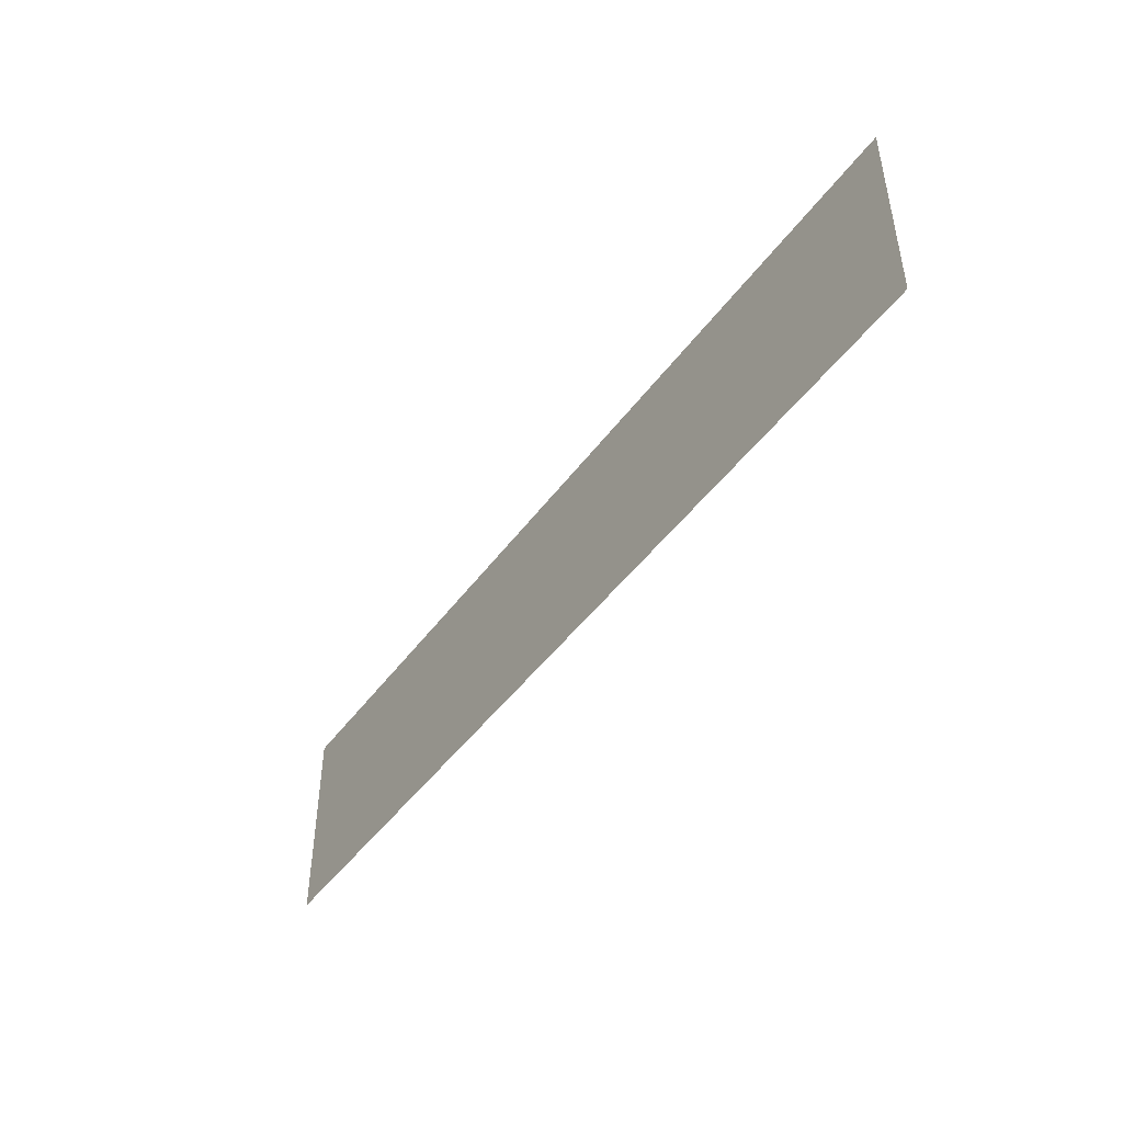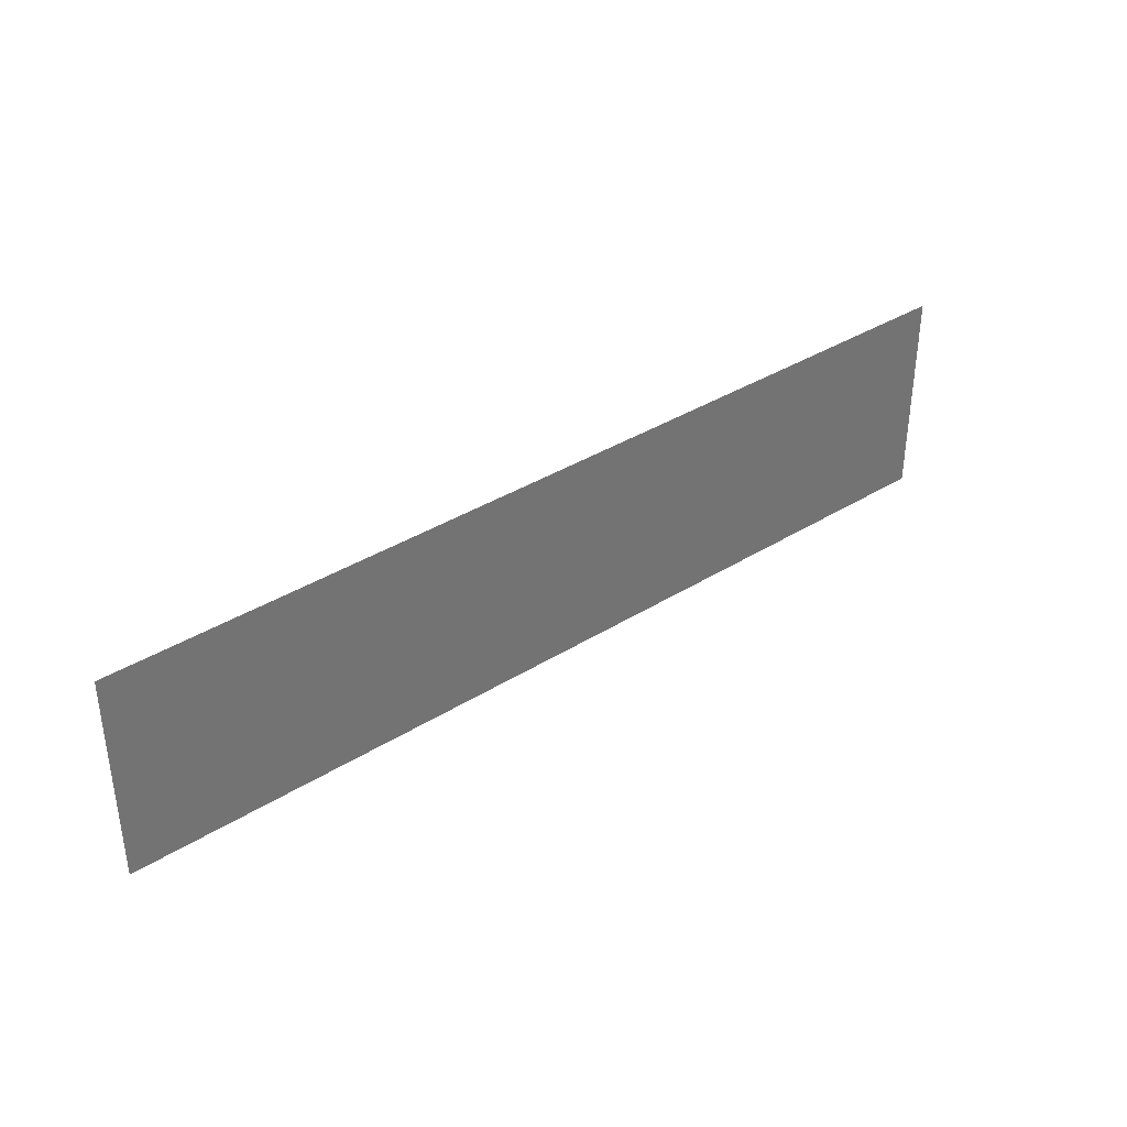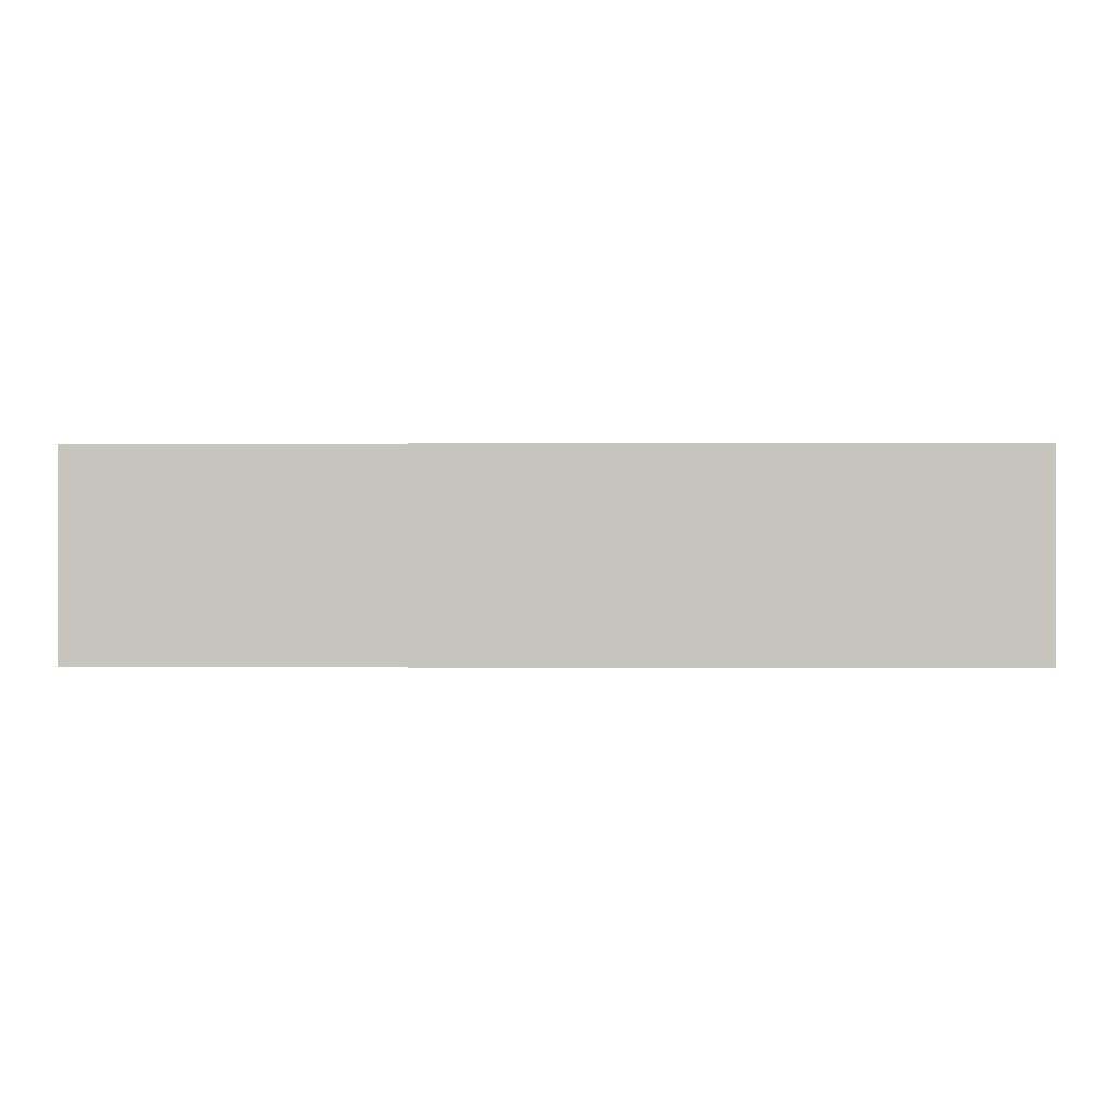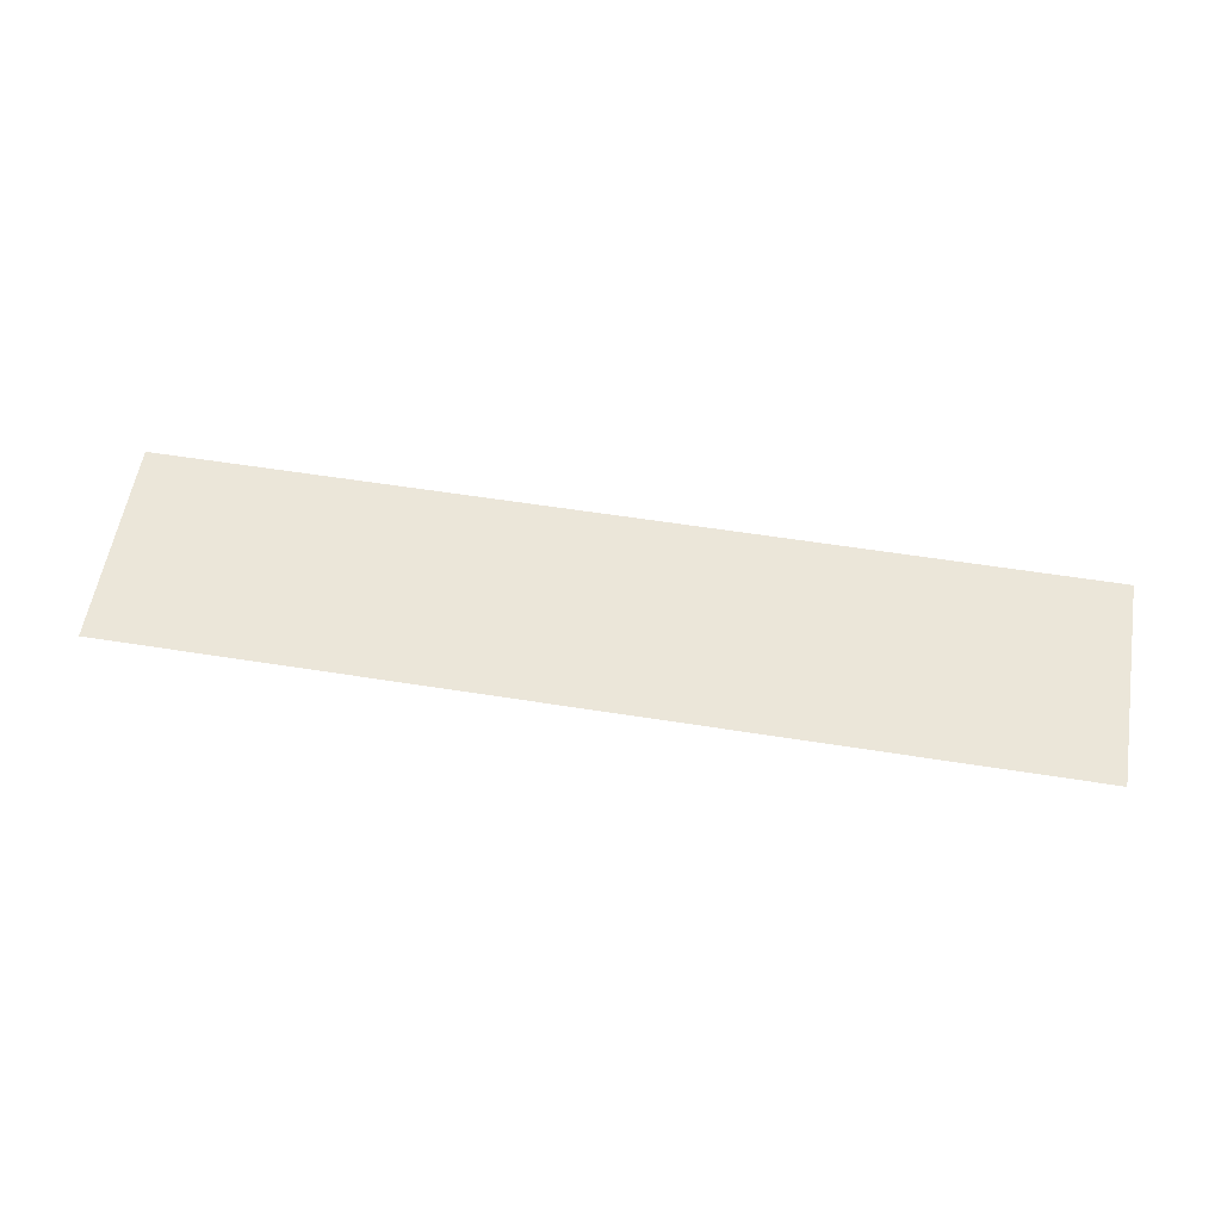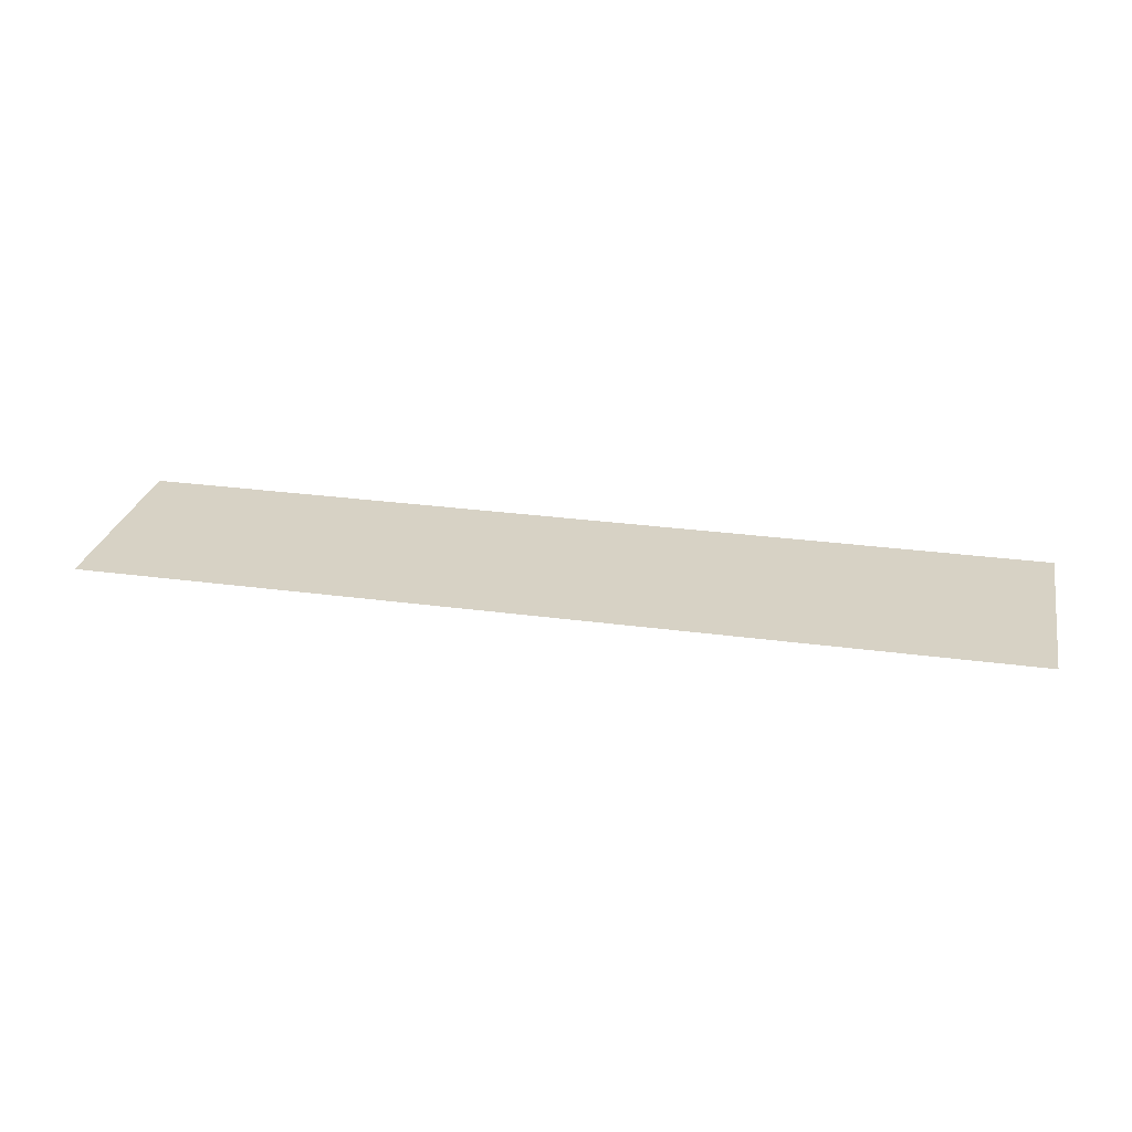
<metadata>
{"format":"obj","ext":"obj","renderer":"f3d","projection":"perspective","resolution":1024,"background":"white","views":[{"elev":-45.9,"azim":56.1,"up":"+Y"},{"elev":36.6,"azim":140.9,"up":"+Y"},{"elev":-0.0,"azim":0.4,"up":"+Y"},{"elev":57.3,"azim":9.4,"up":"+Z"},{"elev":27.3,"azim":-168.1,"up":"+Z"}]}
</metadata>
<code>
o mesh4/mesh4-geometry/material_3/component_0#mesh4-geometry
v -0.5451 -0.1601 0.3552
v 0.5495 0.08622 0.3552
v -0.5451 0.08622 0.3552
v -0.5451 0.08622 0.3552
v 0.5495 0.08622 0.3552
v -0.5451 -0.1601 0.3552
v 0.5495 0.08622 0.3552
v -0.5451 -0.1601 0.3552
v 0.5495 -0.1601 0.3552
v 0.5495 -0.1601 0.3552
v -0.5451 -0.1601 0.3552
v 0.5495 0.08622 0.3552
f 1 2 3
f 4 5 6
f 7 8 9
f 10 11 12

</code>
